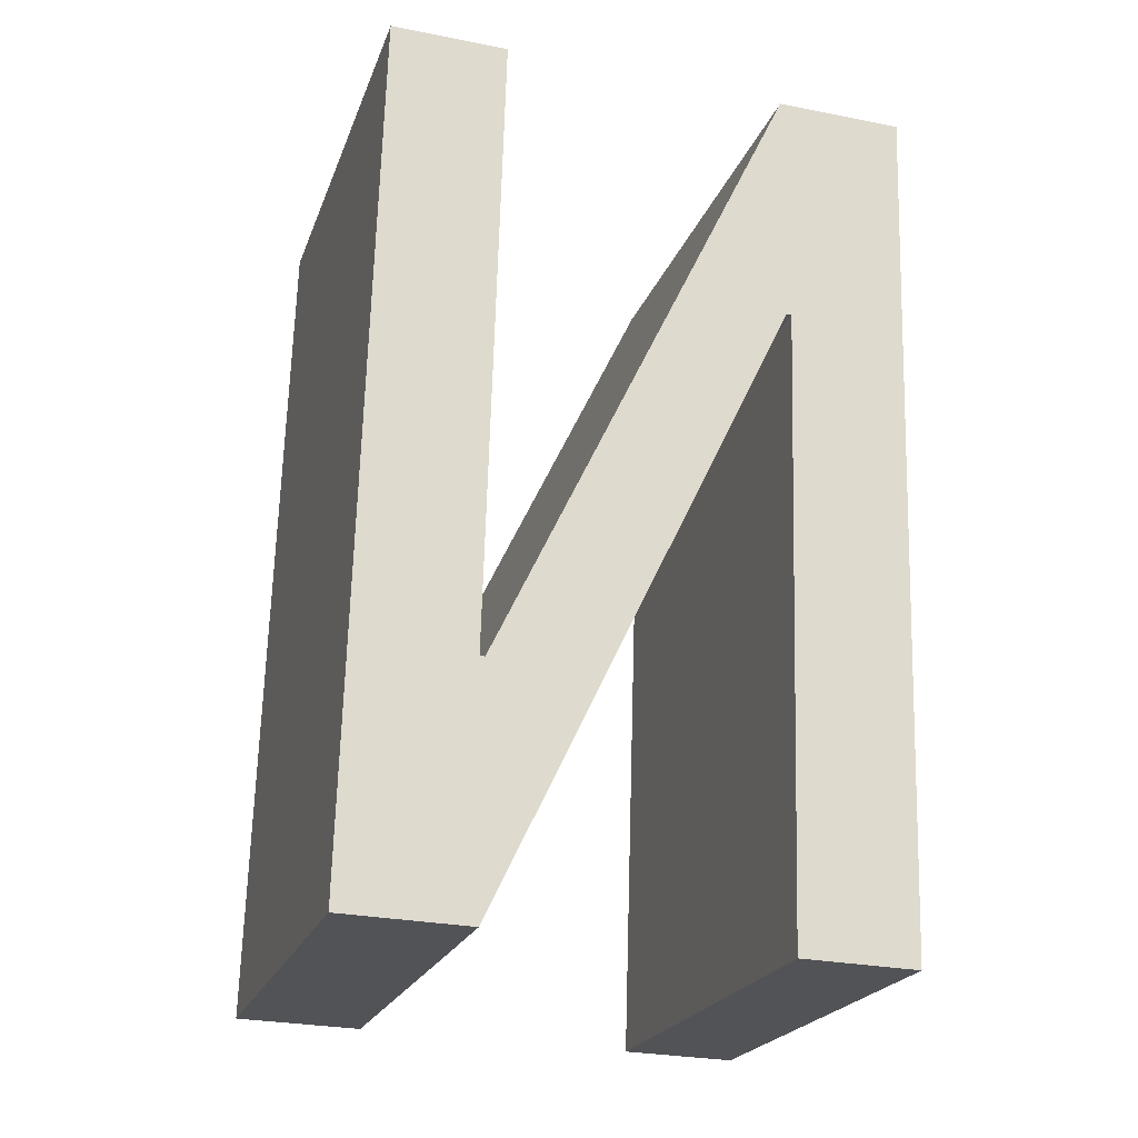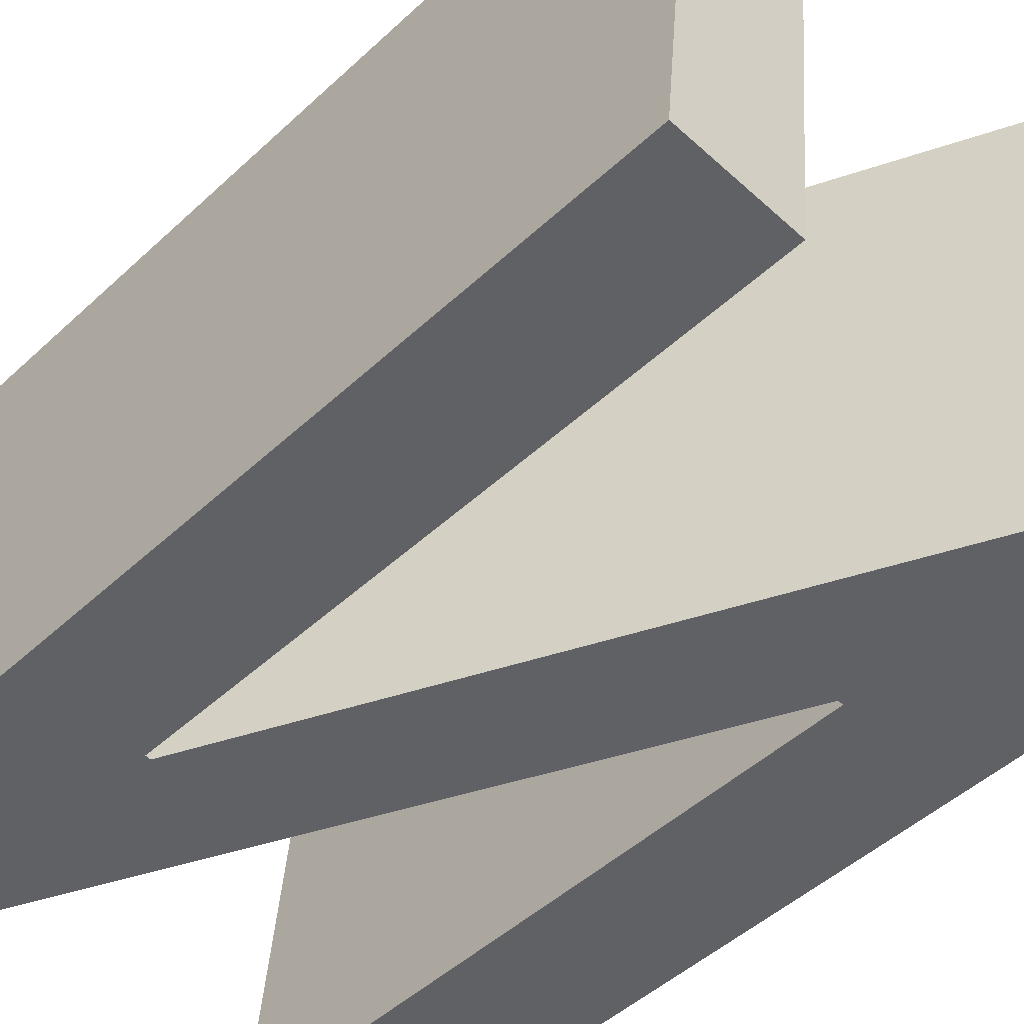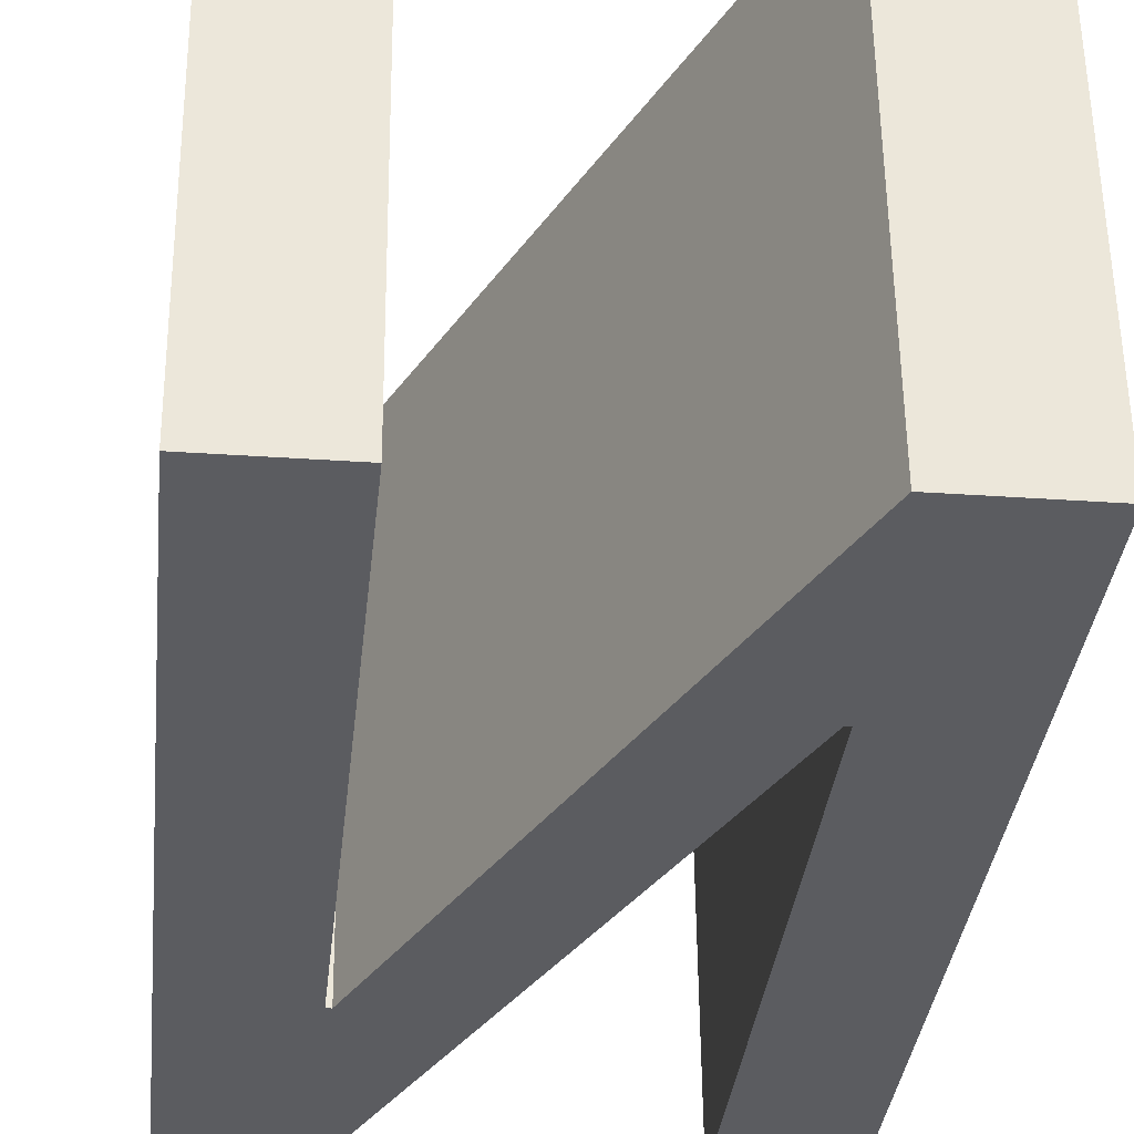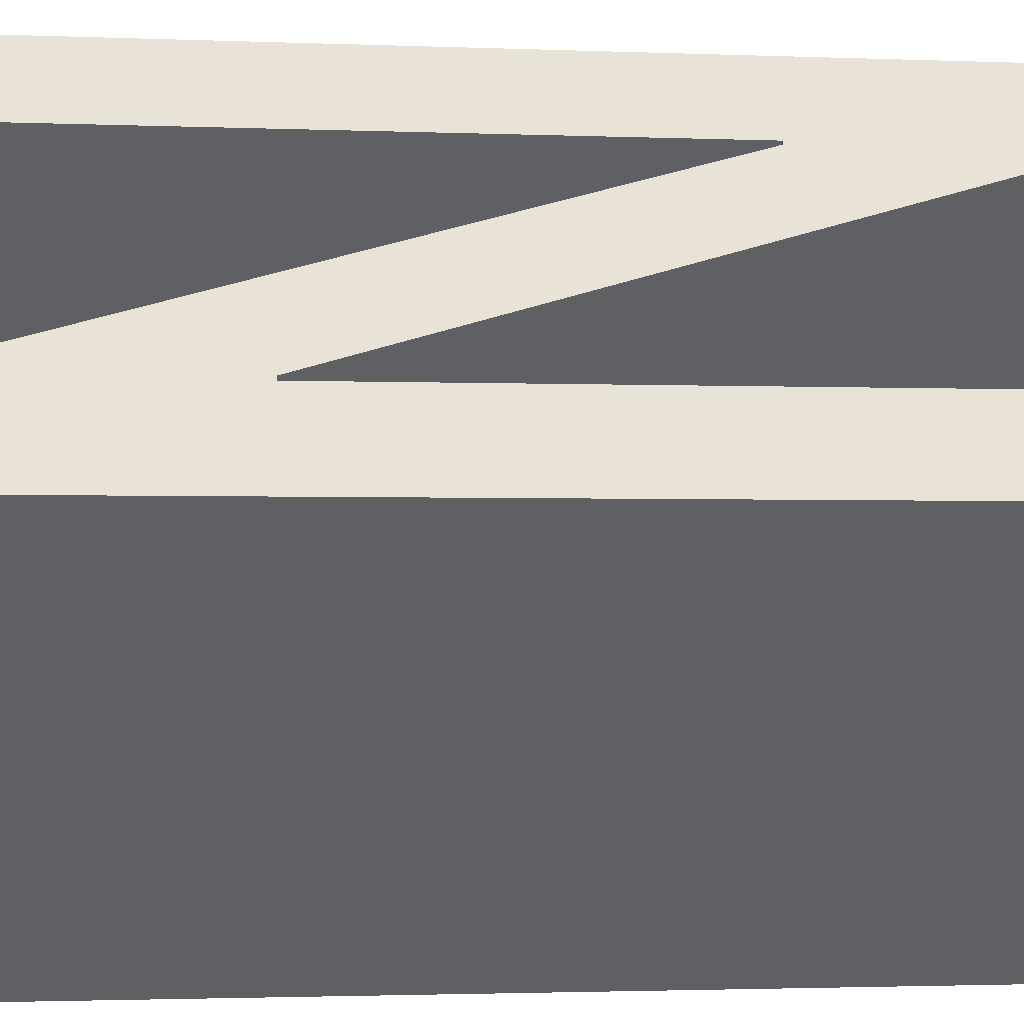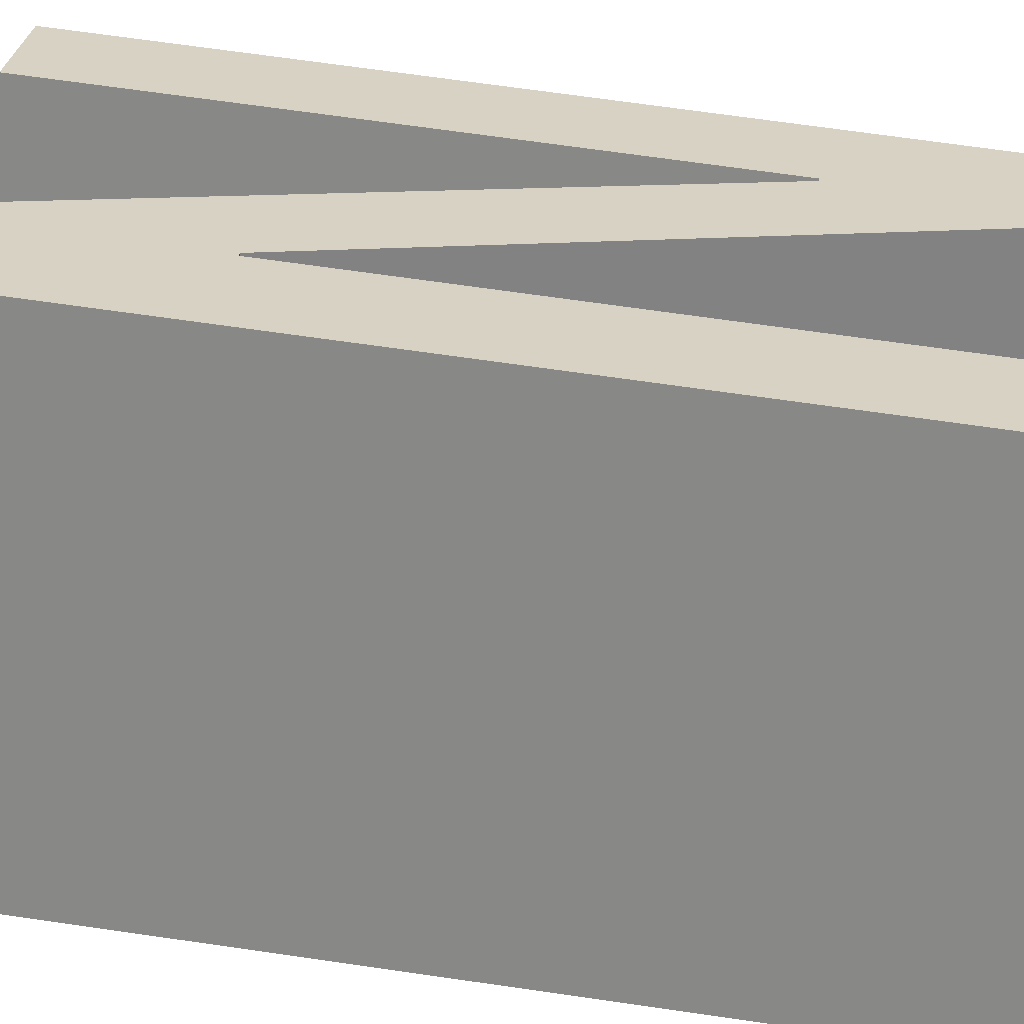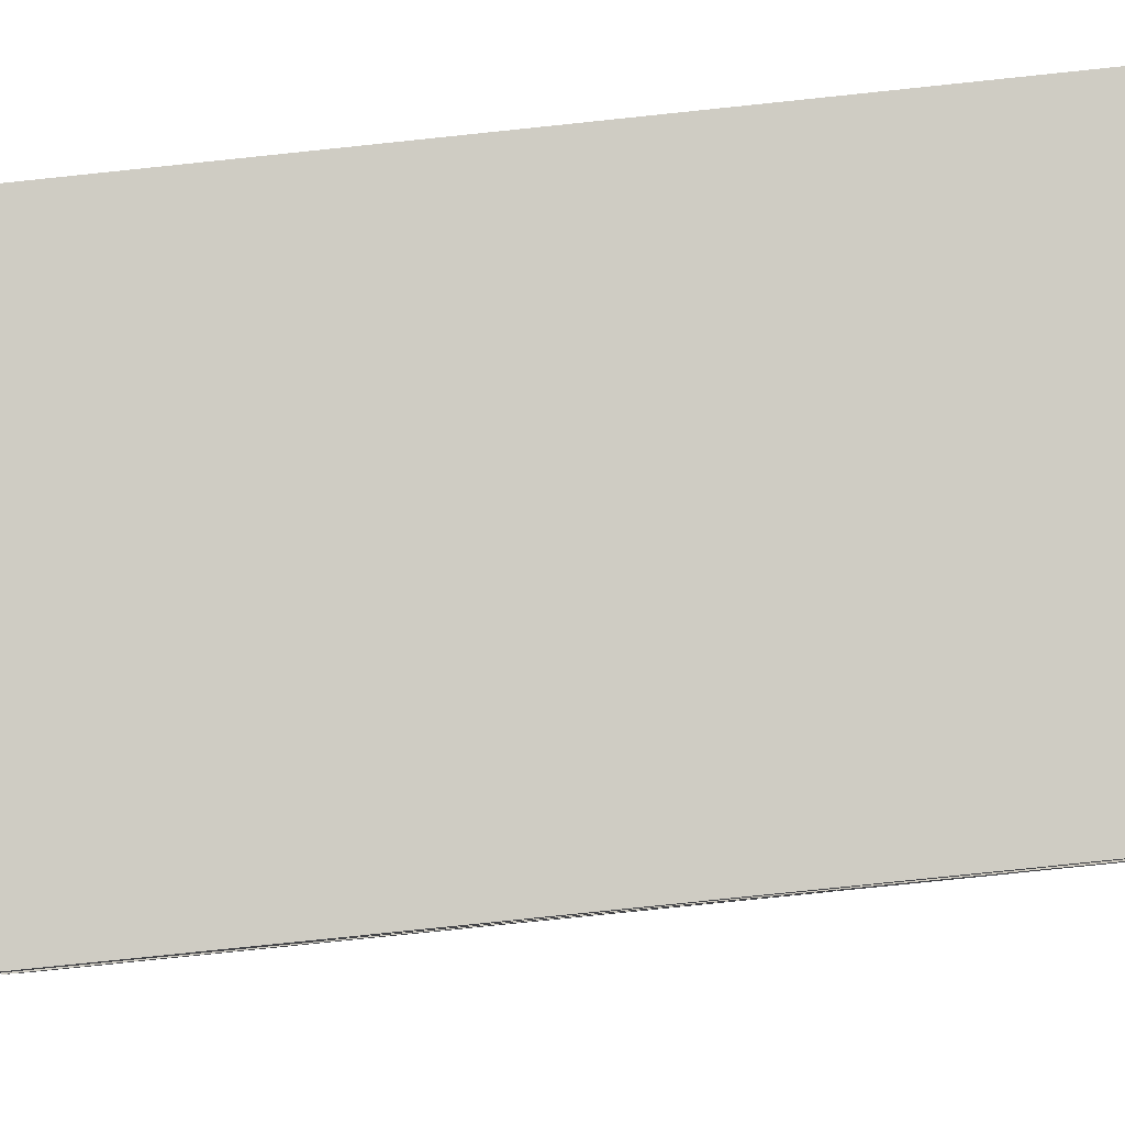
<metadata>
{"format":"obj","ext":"obj","renderer":"f3d","projection":"perspective","resolution":1024,"background":"white","views":[{"elev":-27.8,"azim":-16.8,"up":"+Z"},{"elev":-55.0,"azim":-43.8,"up":"+Y"},{"elev":-28.8,"azim":173.9,"up":"+Y"},{"elev":41.1,"azim":-96.1,"up":"+Y"},{"elev":26.5,"azim":-84.2,"up":"+Y"},{"elev":-6.1,"azim":91.5,"up":"+Y"}]}
</metadata>
<code>
o #ID2768
v -0.2791 0.02865 0.1248
v -0.2822 0.02699 0.1414
v -0.2822 0.02865 0.1248
v -0.2897 0.02865 0.1248
v -0.2931 0.02636 0.1477
v -0.2931 0.02865 0.1248
v -0.29 0.02802 0.1311
v -0.2899 0.02802 0.1311
v -0.2825 0.02636 0.1477
v -0.2823 0.02699 0.1414
v -0.2791 0.02636 0.1477
v -0.29 0.02636 0.1477
v -0.2791 0.039 0.149
v -0.2825 0.02636 0.1477
v -0.2791 0.02636 0.1477
v -0.2825 0.039 0.149
v -0.2899 0.04066 0.1324
v -0.2825 0.02636 0.1477
v -0.2825 0.039 0.149
v -0.2899 0.02802 0.1311
v -0.2899 0.04066 0.1324
v -0.29 0.02802 0.1311
v -0.2899 0.02802 0.1311
v -0.29 0.04066 0.1324
v -0.29 0.02802 0.1311
v -0.29 0.039 0.149
v -0.29 0.02636 0.1477
v -0.29 0.04066 0.1324
v -0.29 0.039 0.149
v -0.2931 0.02636 0.1477
v -0.29 0.02636 0.1477
v -0.2931 0.039 0.149
v -0.2931 0.04129 0.126
v -0.2931 0.02636 0.1477
v -0.2931 0.039 0.149
v -0.2931 0.02865 0.1248
v -0.2931 0.04129 0.126
v -0.2897 0.02865 0.1248
v -0.2931 0.02865 0.1248
v -0.2897 0.04129 0.126
v -0.2897 0.02865 0.1248
v -0.2823 0.03963 0.1427
v -0.2823 0.02699 0.1414
v -0.2897 0.04129 0.126
v -0.2823 0.03963 0.1427
v -0.2822 0.02699 0.1414
v -0.2823 0.02699 0.1414
v -0.2822 0.03963 0.1427
v -0.2822 0.04129 0.126
v -0.2822 0.02699 0.1414
v -0.2822 0.03963 0.1427
v -0.2822 0.02865 0.1248
v -0.2822 0.04129 0.126
v -0.2791 0.02865 0.1248
v -0.2822 0.02865 0.1248
v -0.2791 0.04129 0.126
v -0.2791 0.02865 0.1248
v -0.2791 0.039 0.149
v -0.2791 0.02636 0.1477
v -0.2791 0.04129 0.126
v -0.29 0.039 0.149
v -0.2931 0.04129 0.126
v -0.2931 0.039 0.149
v -0.29 0.04066 0.1324
v -0.2897 0.04129 0.126
v -0.2899 0.04066 0.1324
v -0.2825 0.039 0.149
v -0.2823 0.03963 0.1427
v -0.2791 0.039 0.149
v -0.2822 0.03963 0.1427
v -0.2822 0.04129 0.126
v -0.2791 0.04129 0.126
f 1 2 3
f 3 2 1
f 4 5 6
f 6 5 4
f 5 4 7
f 7 4 5
f 7 4 8
f 8 4 7
f 8 4 9
f 9 4 8
f 9 4 10
f 10 4 9
f 9 10 11
f 11 10 9
f 11 10 2
f 2 10 11
f 11 2 1
f 1 2 11
f 12 5 7
f 7 5 12
f 13 14 15
f 15 14 13
f 14 13 16
f 16 13 14
f 17 18 19
f 19 18 17
f 18 17 20
f 20 17 18
f 21 22 23
f 23 22 21
f 22 21 24
f 24 21 22
f 25 26 27
f 27 26 25
f 26 25 28
f 28 25 26
f 29 30 31
f 31 30 29
f 30 29 32
f 32 29 30
f 33 34 35
f 35 34 33
f 34 33 36
f 36 33 34
f 37 38 39
f 39 38 37
f 38 37 40
f 40 37 38
f 41 42 43
f 43 42 41
f 42 41 44
f 44 41 42
f 45 46 47
f 47 46 45
f 46 45 48
f 48 45 46
f 49 50 51
f 51 50 49
f 50 49 52
f 52 49 50
f 53 54 55
f 55 54 53
f 54 53 56
f 56 53 54
f 57 58 59
f 59 58 57
f 58 57 60
f 60 57 58
f 61 62 63
f 63 62 61
f 62 61 64
f 64 61 62
f 62 64 65
f 65 64 62
f 65 64 66
f 66 64 65
f 65 66 67
f 67 66 65
f 65 67 68
f 68 67 65
f 68 67 69
f 69 67 68
f 68 69 70
f 70 69 68
f 70 69 71
f 71 69 70
f 71 69 72
f 72 69 71

</code>
